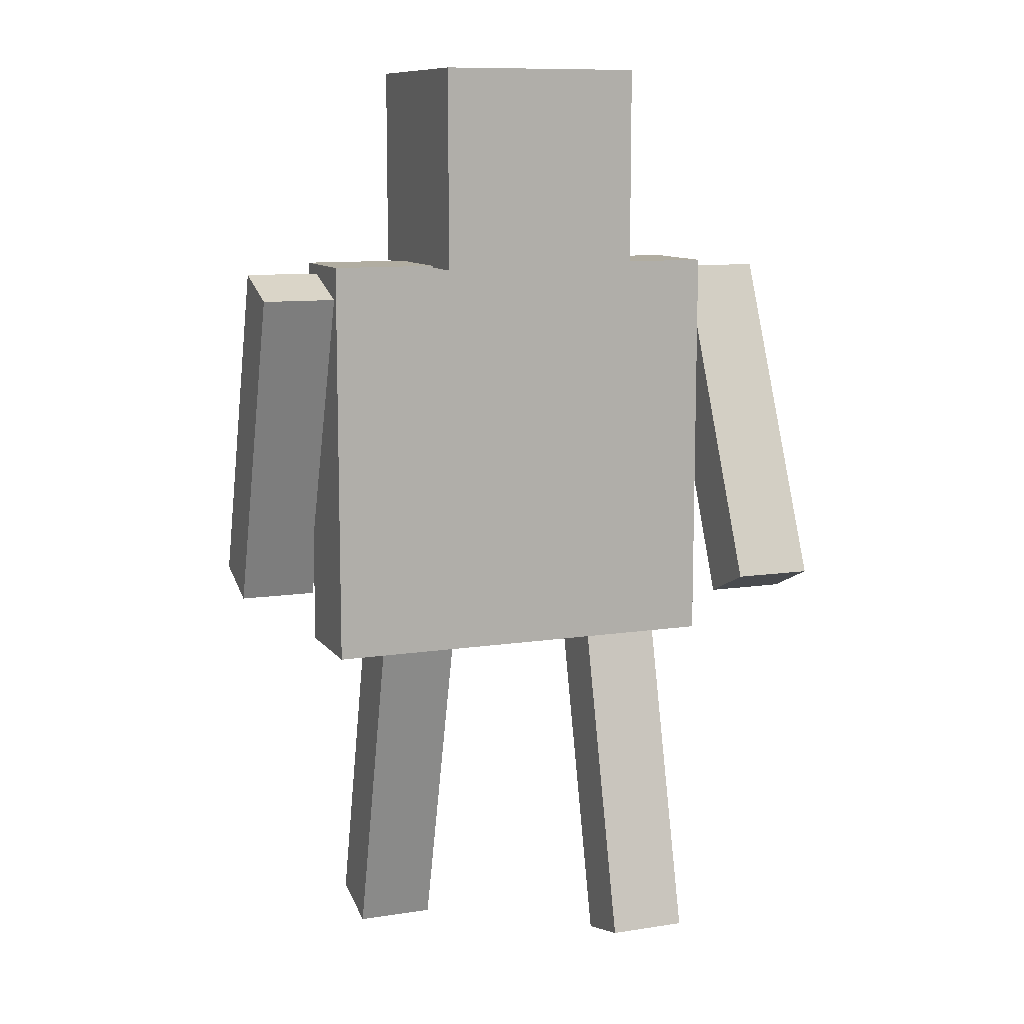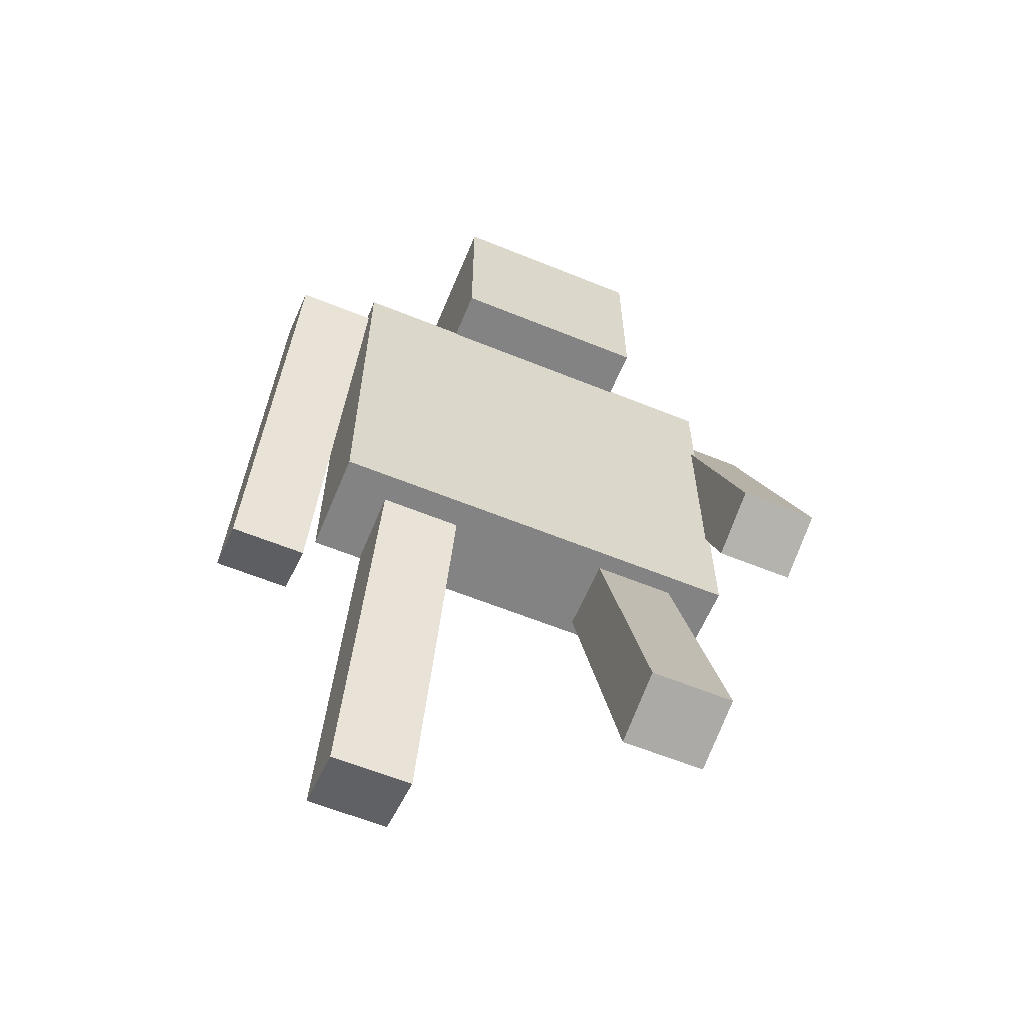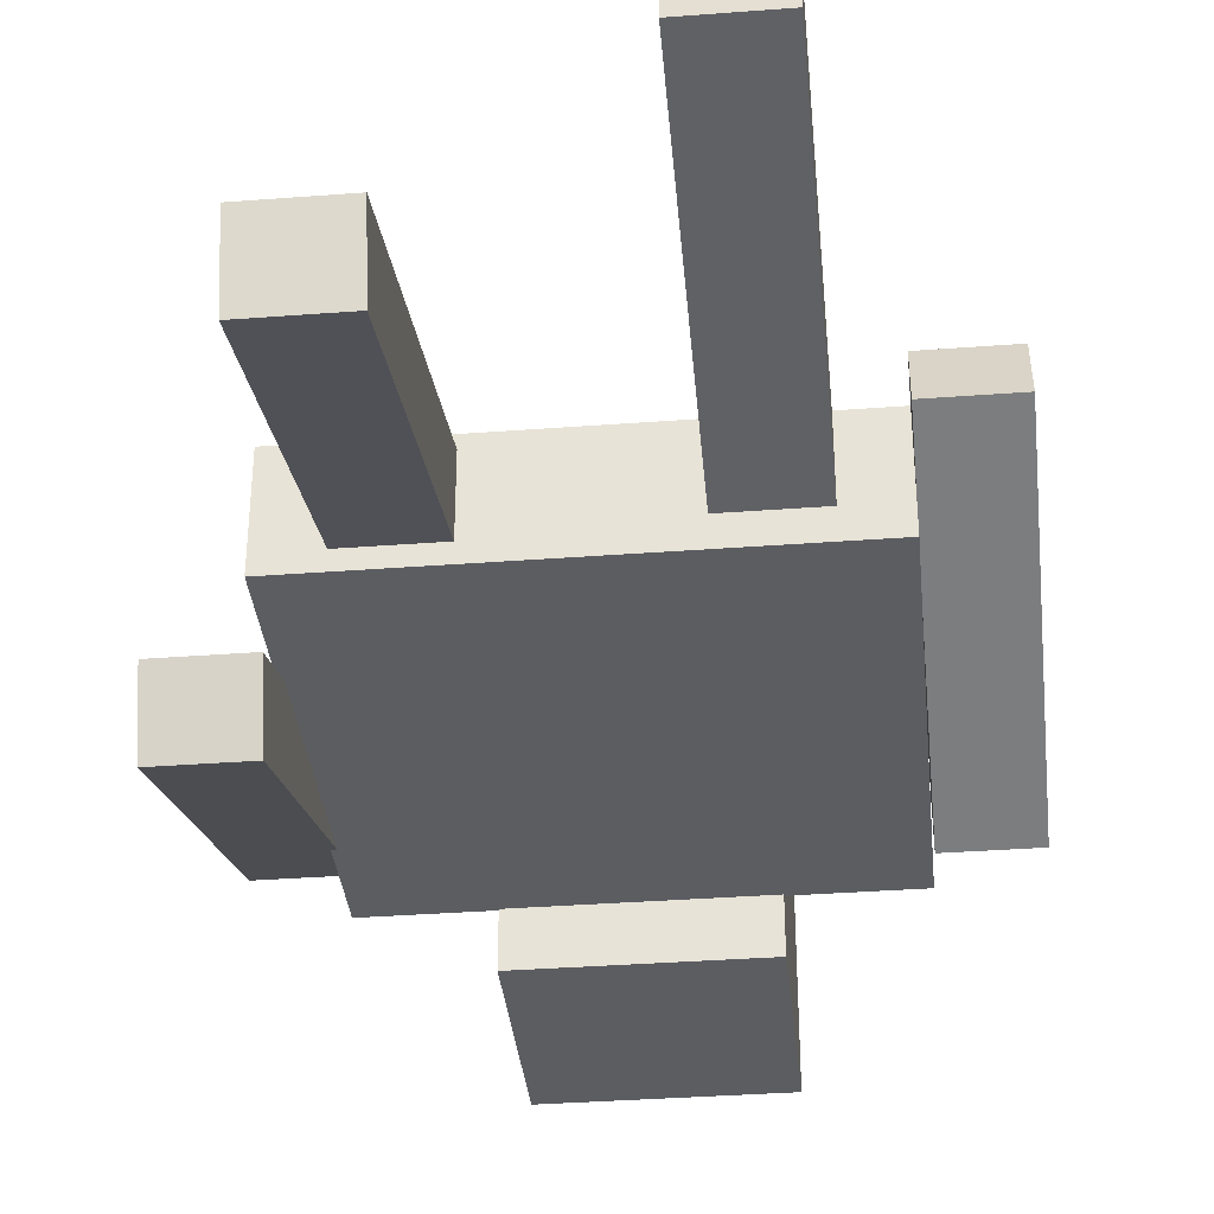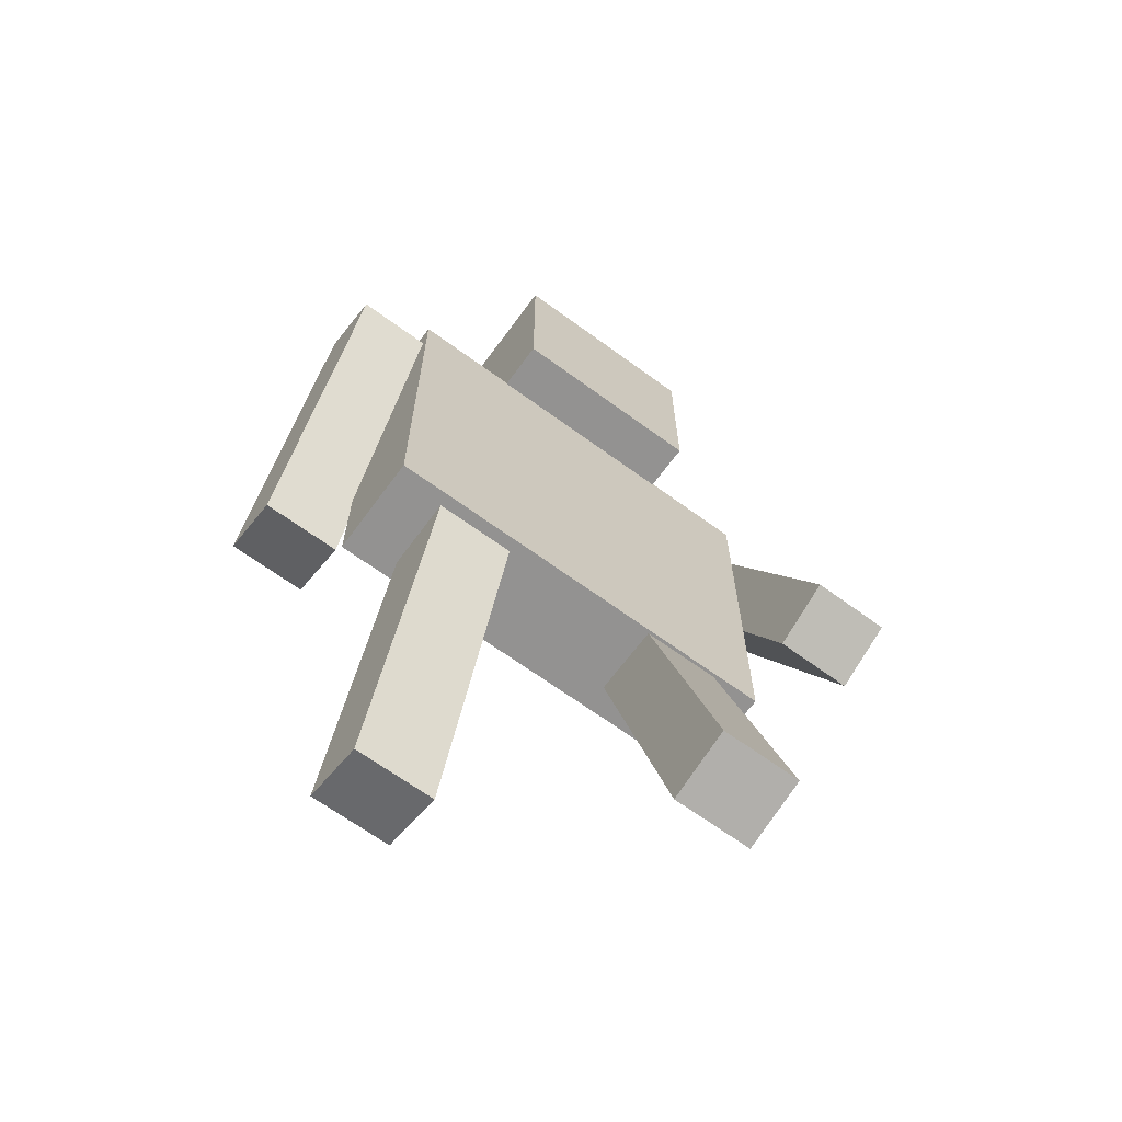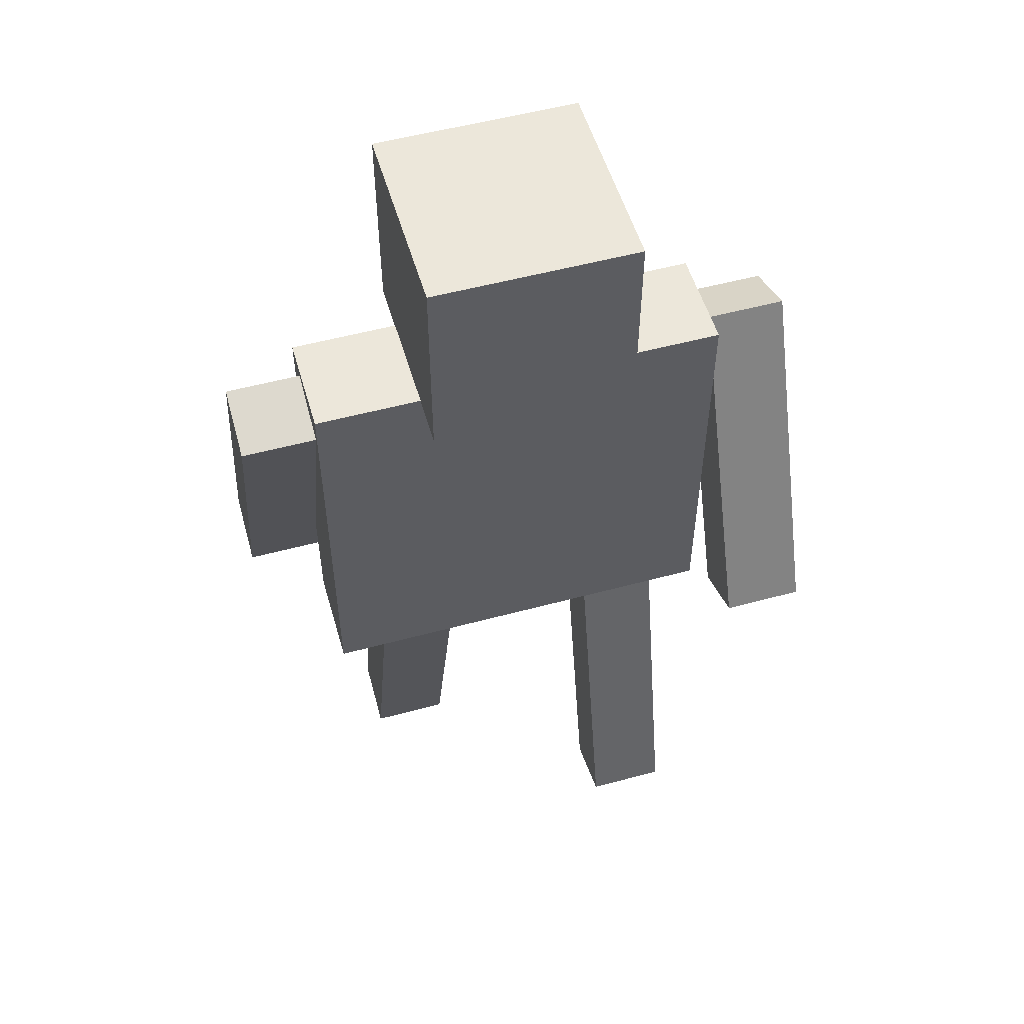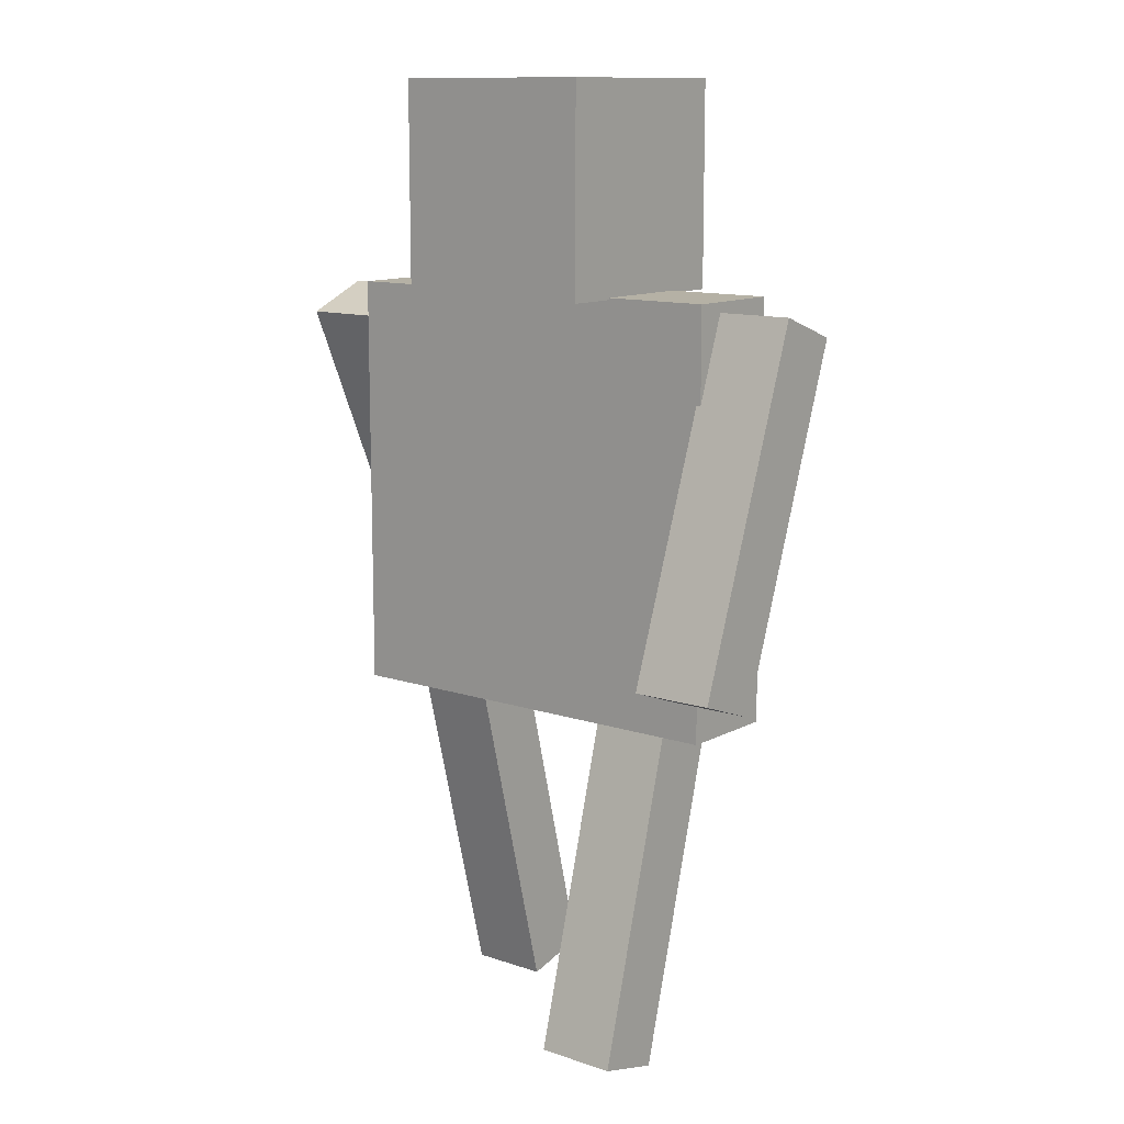
<metadata>
{"format":"obj","ext":"obj","renderer":"f3d","projection":"perspective","resolution":1024,"background":"white","views":[{"elev":10.4,"azim":-21.3,"up":"+Y"},{"elev":-61.2,"azim":157.5,"up":"+Y"},{"elev":-35.7,"azim":5.7,"up":"+Z"},{"elev":-66.4,"azim":-36.3,"up":"+Y"},{"elev":53.6,"azim":-16.1,"up":"+Y"},{"elev":11.9,"azim":-141.5,"up":"+Y"}]}
</metadata>
<code>
o Cube.006
v 0.3827 -2.546 0.624
v 0.3827 -0.8798 0.1999
v 0.3827 -2.628 0.2993
v 0.3827 -0.9625 -0.1248
v 0.7636 -2.546 0.624
v 0.7636 -0.8798 0.1999
v 0.7636 -2.628 0.2993
v 0.7636 -0.9625 -0.1248
f 4 3 1
f 8 7 3
f 6 5 7
f 2 1 5
f 3 7 5
f 8 4 2
f 2 4 1
f 4 8 3
f 8 6 7
f 6 2 5
f 1 3 5
f 6 8 2
o Cube.005
v -0.7553 -2.631 -0.2568
v -0.7553 -0.9717 0.1936
v -0.7553 -2.543 -0.5802
v -0.7553 -0.8839 -0.1297
v -0.3745 -2.631 -0.2568
v -0.3745 -0.9717 0.1936
v -0.3745 -2.543 -0.5802
v -0.3745 -0.8839 -0.1297
f 12 11 9
f 16 15 11
f 16 14 13
f 10 9 13
f 11 15 13
f 16 12 10
f 10 12 9
f 12 16 11
f 15 16 13
f 14 10 13
f 9 11 13
f 14 16 10
o Cube.001
v -0.4897 0.9905 0.4897
v -0.4897 1.97 0.4897
v -0.4897 0.9905 -0.4897
v -0.4897 1.97 -0.4897
v 0.4897 0.9905 0.4897
v 0.4897 1.97 0.4897
v 0.4897 0.9905 -0.4897
v 0.4897 1.97 -0.4897
f 20 19 17
f 24 23 19
f 22 21 23
f 18 17 21
f 19 23 21
f 24 20 18
f 18 20 17
f 20 24 19
f 24 22 23
f 22 18 21
f 17 19 21
f 22 24 18
o Cube
v 1 -1 -0.2463
v 1 -1 0.2463
v -1 -1 0.2463
v -1 -1 -0.2463
v 1 1 -0.2463
v 1 1 0.2463
v -1 1 0.2463
v -1 1 -0.2463
f 26 27 28
f 32 31 30
f 29 30 26
f 30 31 27
f 31 32 28
f 25 28 32
f 25 26 28
f 29 32 30
f 25 29 26
f 26 30 27
f 27 31 28
f 29 25 32
o Cube.003
v 1.009 -0.6144 0.7812
v 1.009 0.9607 0.09278
v 1.009 -0.7486 0.4742
v 1.009 0.8265 -0.2142
v 1.389 -0.6144 0.7812
v 1.389 0.9607 0.09278
v 1.389 -0.7486 0.4742
v 1.389 0.8265 -0.2142
f 34 36 35
f 40 39 35
f 38 37 39
f 34 33 37
f 35 39 37
f 40 36 34
f 33 34 35
f 36 40 35
f 40 38 39
f 38 34 37
f 33 35 37
f 38 40 34
o Cube.004
v -1.359 -0.779 -0.3665
v -1.359 0.8397 0.2119
v -1.359 -0.6663 -0.6821
v -1.359 0.9525 -0.1036
v -0.9778 -0.779 -0.3665
v -0.9778 0.8397 0.2119
v -0.9778 -0.6663 -0.6821
v -0.9778 0.9525 -0.1036
f 42 44 43
f 48 47 43
f 46 45 47
f 42 41 45
f 43 47 45
f 48 44 42
f 41 42 43
f 44 48 43
f 48 46 47
f 46 42 45
f 41 43 45
f 46 48 42

</code>
